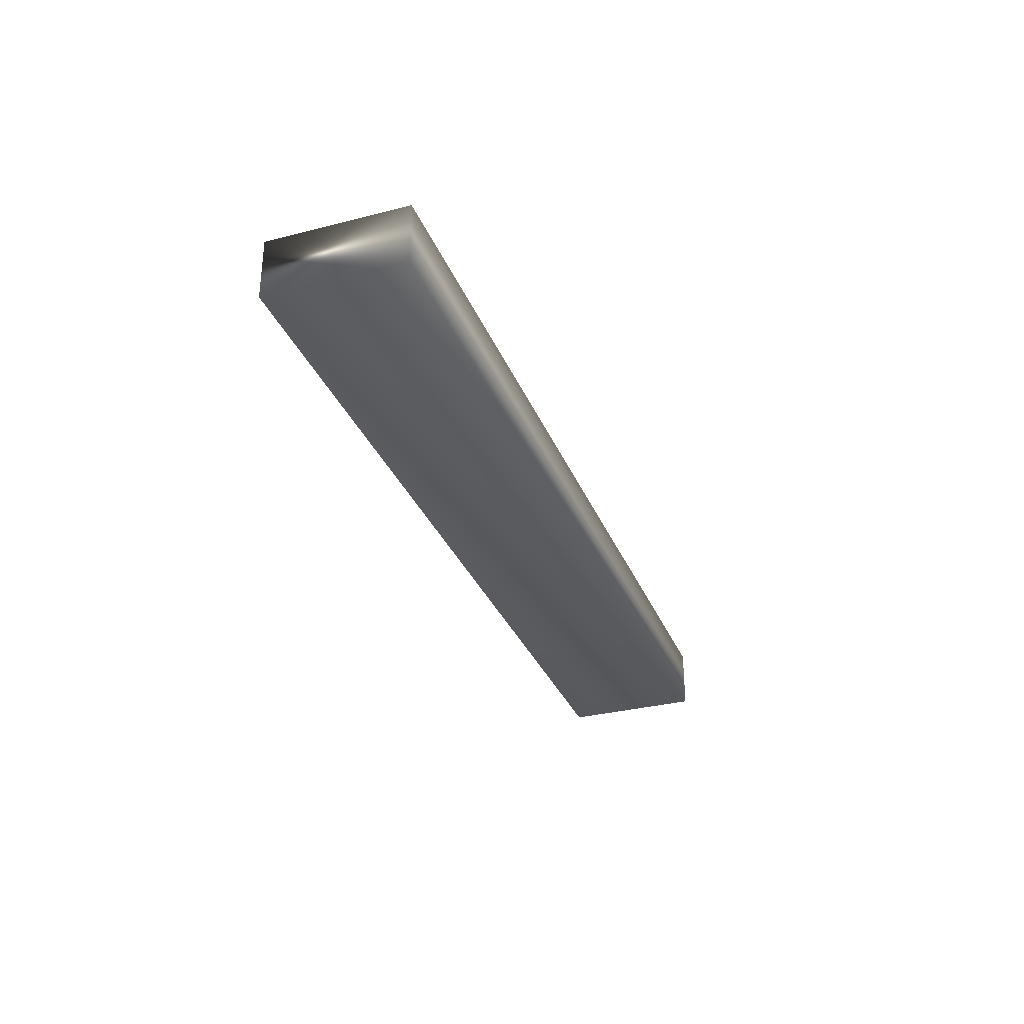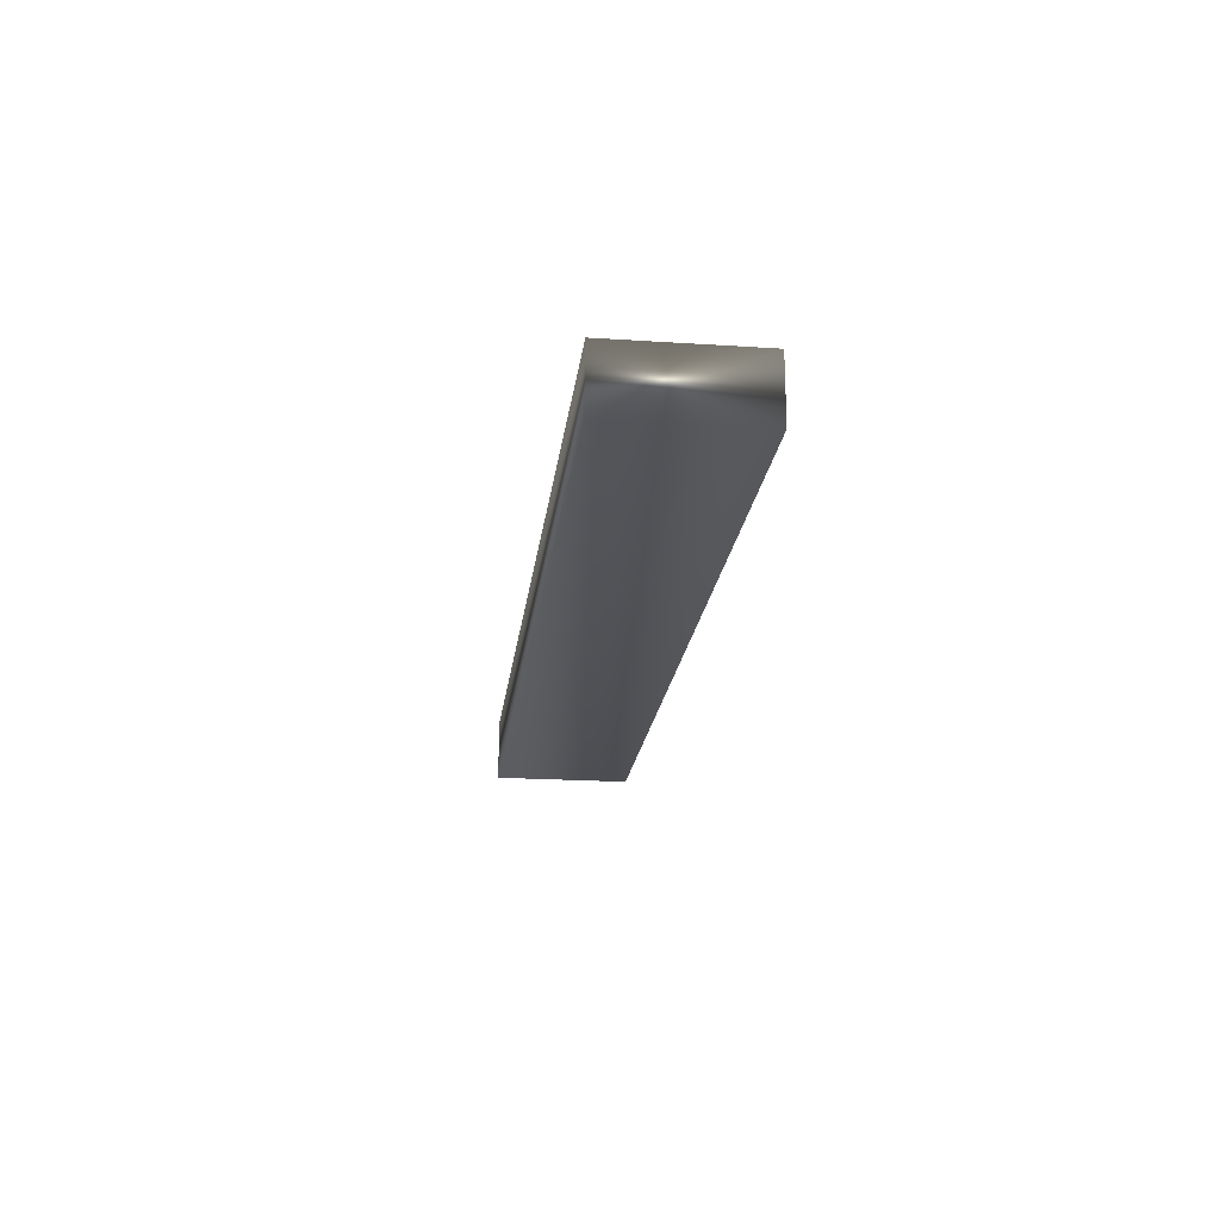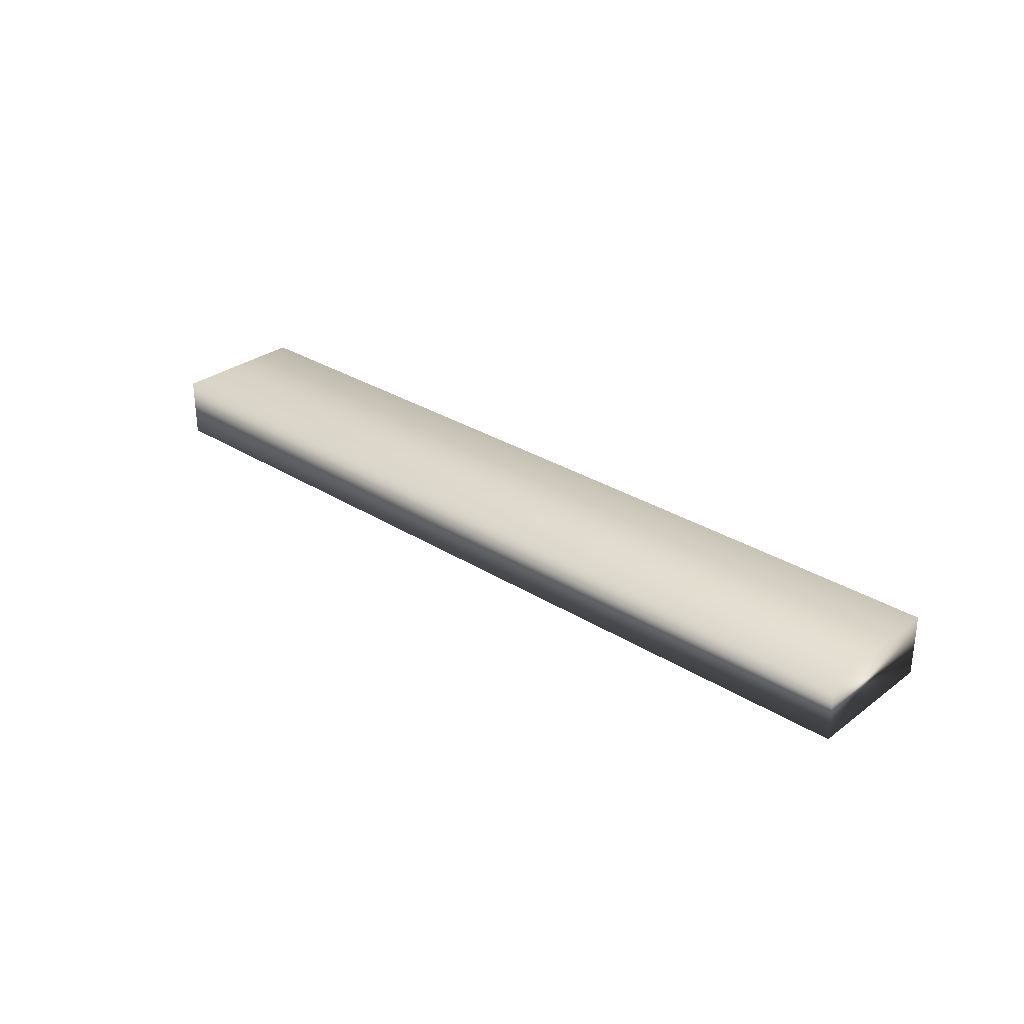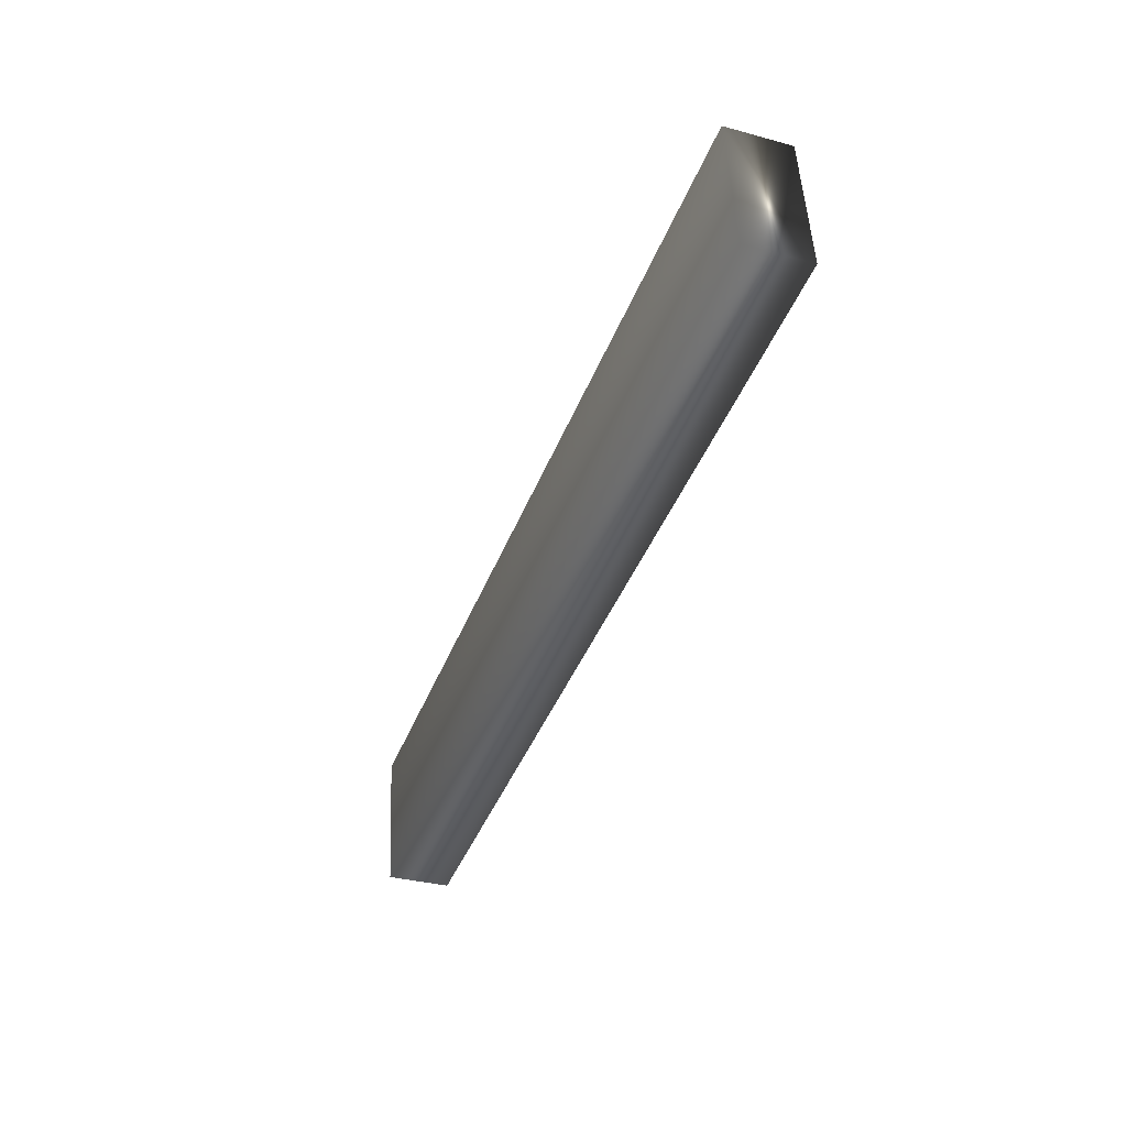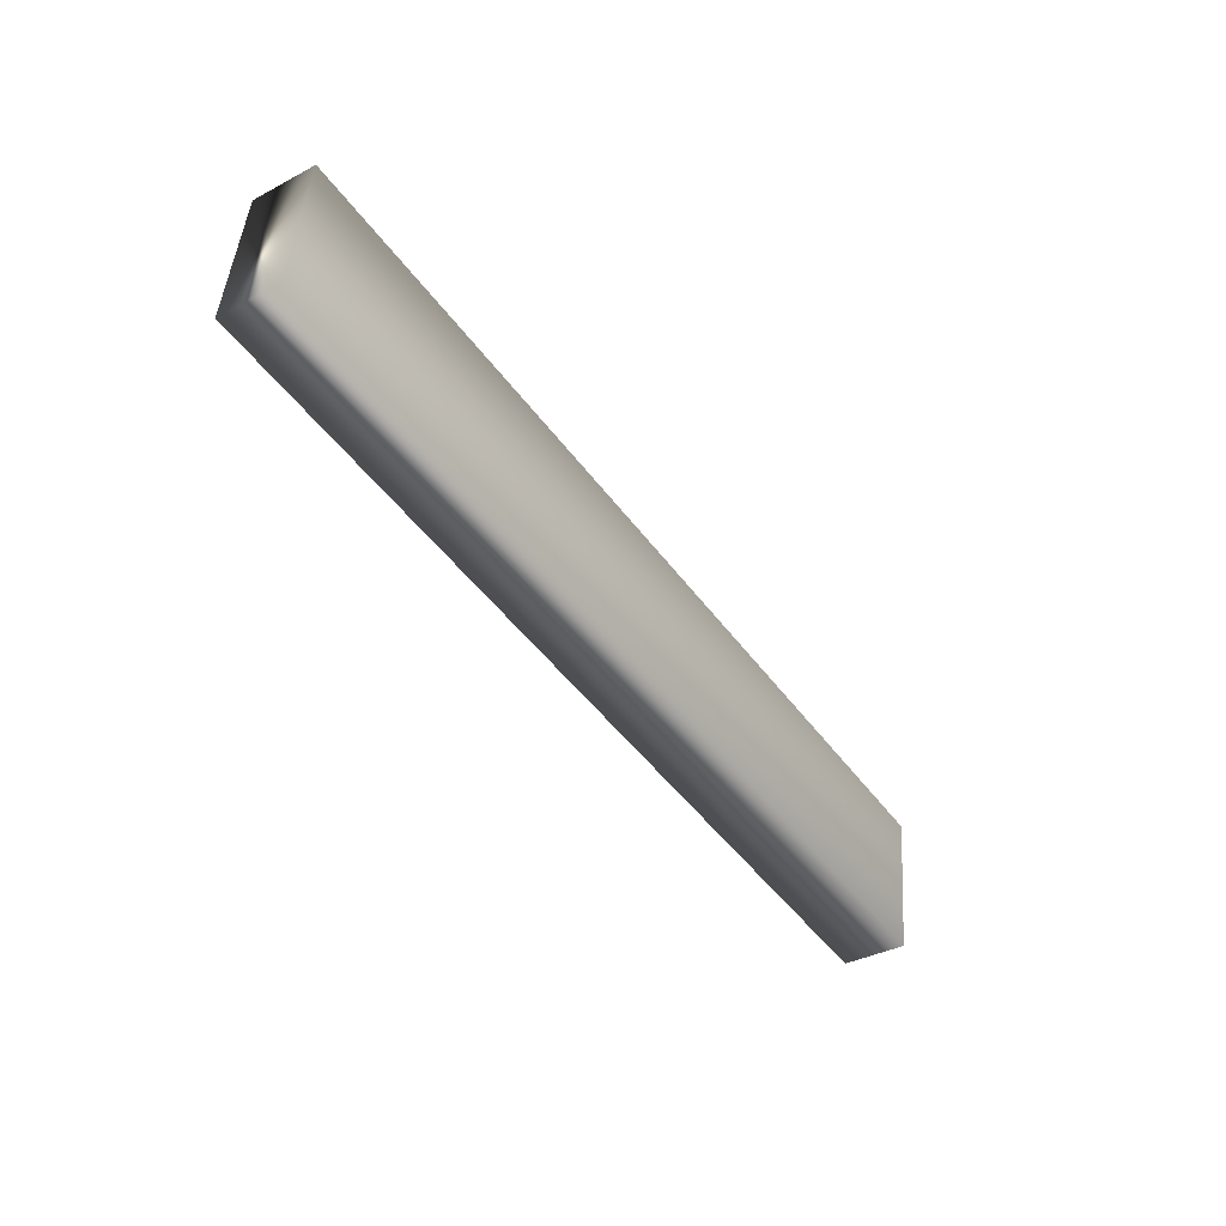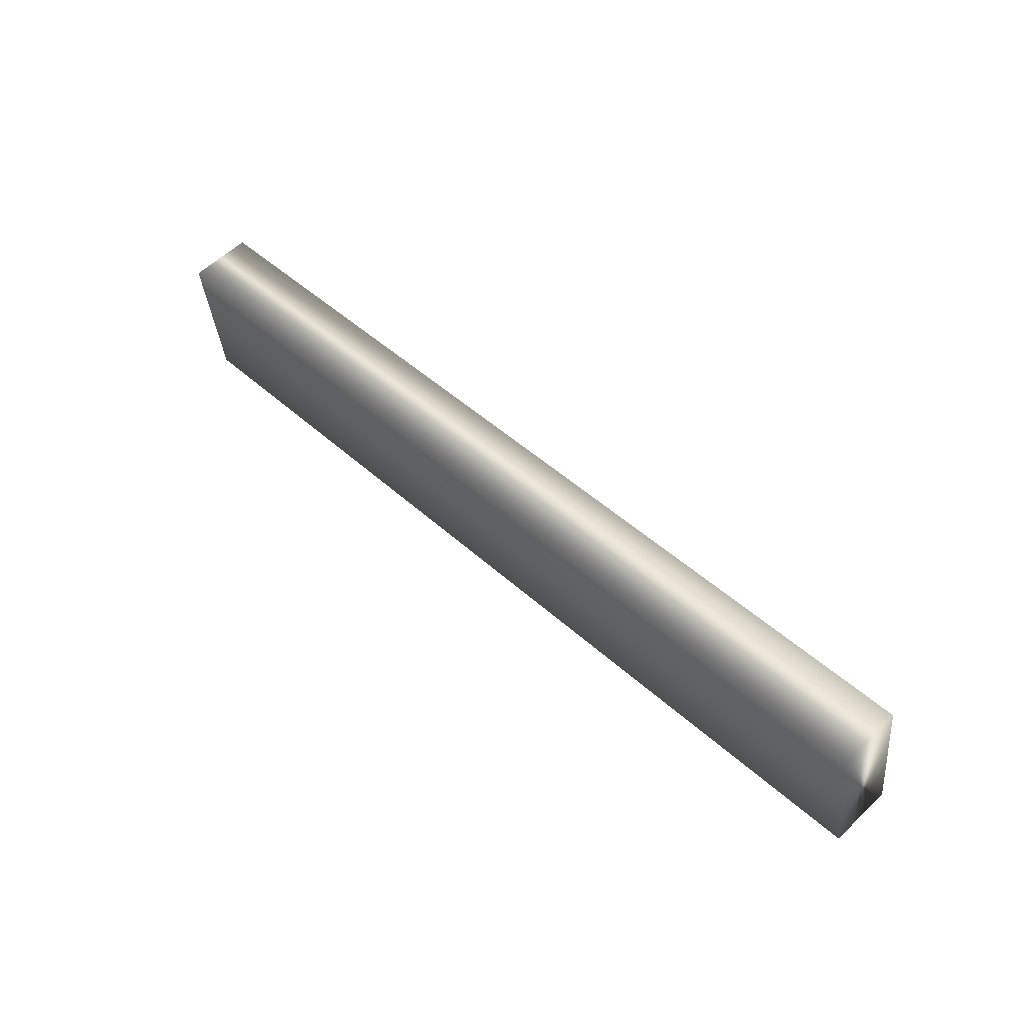
<metadata>
{"format":"obj","ext":"obj","renderer":"f3d","projection":"perspective","resolution":1024,"background":"white","views":[{"elev":-32.0,"azim":117.4,"up":"+Y"},{"elev":-20.6,"azim":-89.1,"up":"+Y"},{"elev":29.9,"azim":50.1,"up":"+Y"},{"elev":-33.6,"azim":-110.4,"up":"+Z"},{"elev":-37.1,"azim":-55.8,"up":"+Z"},{"elev":57.9,"azim":-134.7,"up":"+Z"}]}
</metadata>
<code>
v -75.01 7.167 71.04
v -75.06 7.167 70.67
v -72.63 7.167 70.72
v -72.68 7.167 70.35
v -72.63 7.333 70.72
v -72.68 7.333 70.35
v -75.01 7.333 71.04
v -75.06 7.333 70.67
f 1 2 3
f 3 2 4
f 5 3 6
f 6 3 4
f 7 1 5
f 5 1 3
f 2 8 4
f 4 8 6
f 8 2 7
f 7 2 1
f 7 5 8
f 8 5 6

</code>
